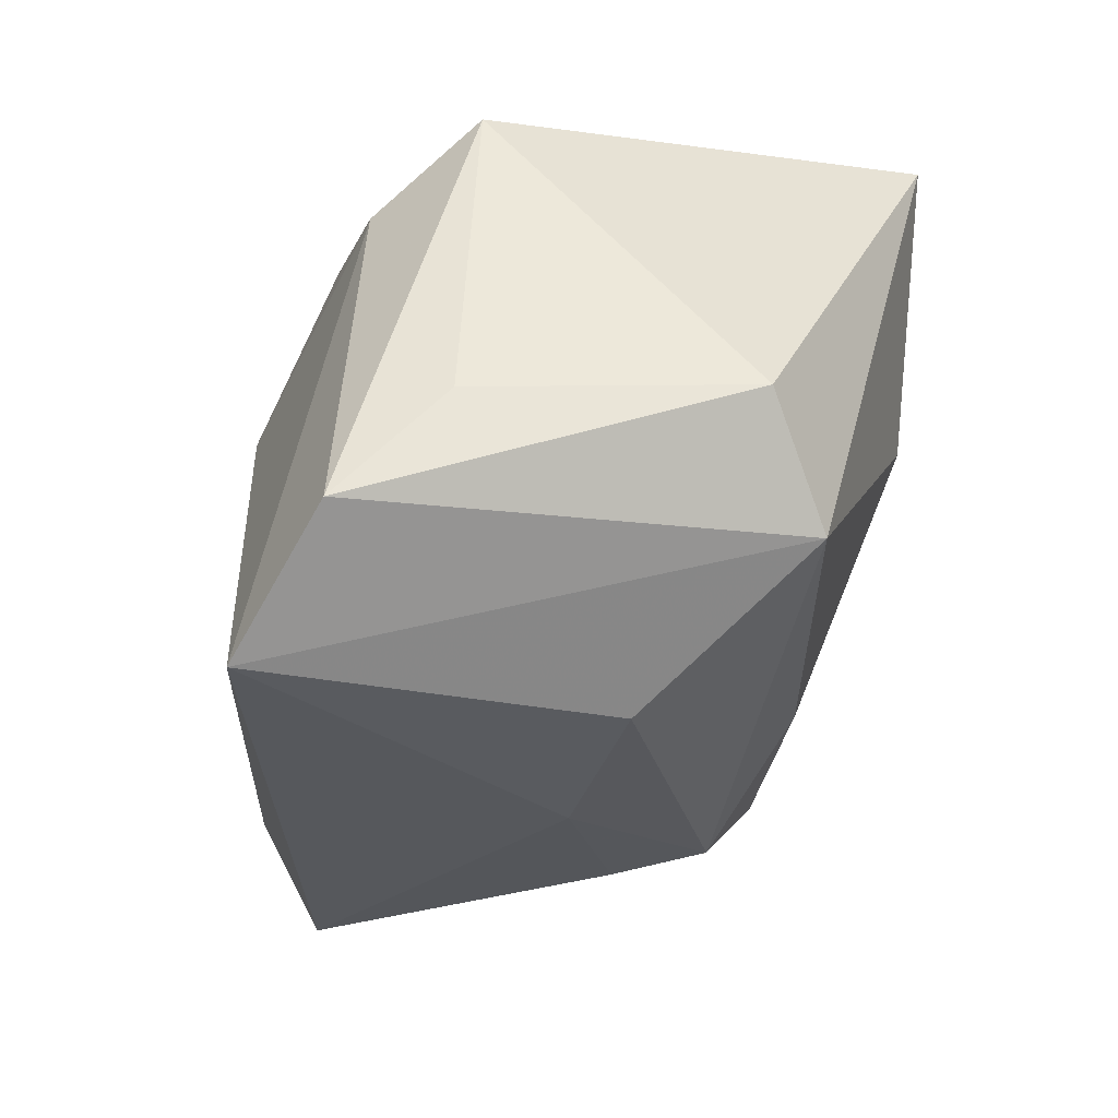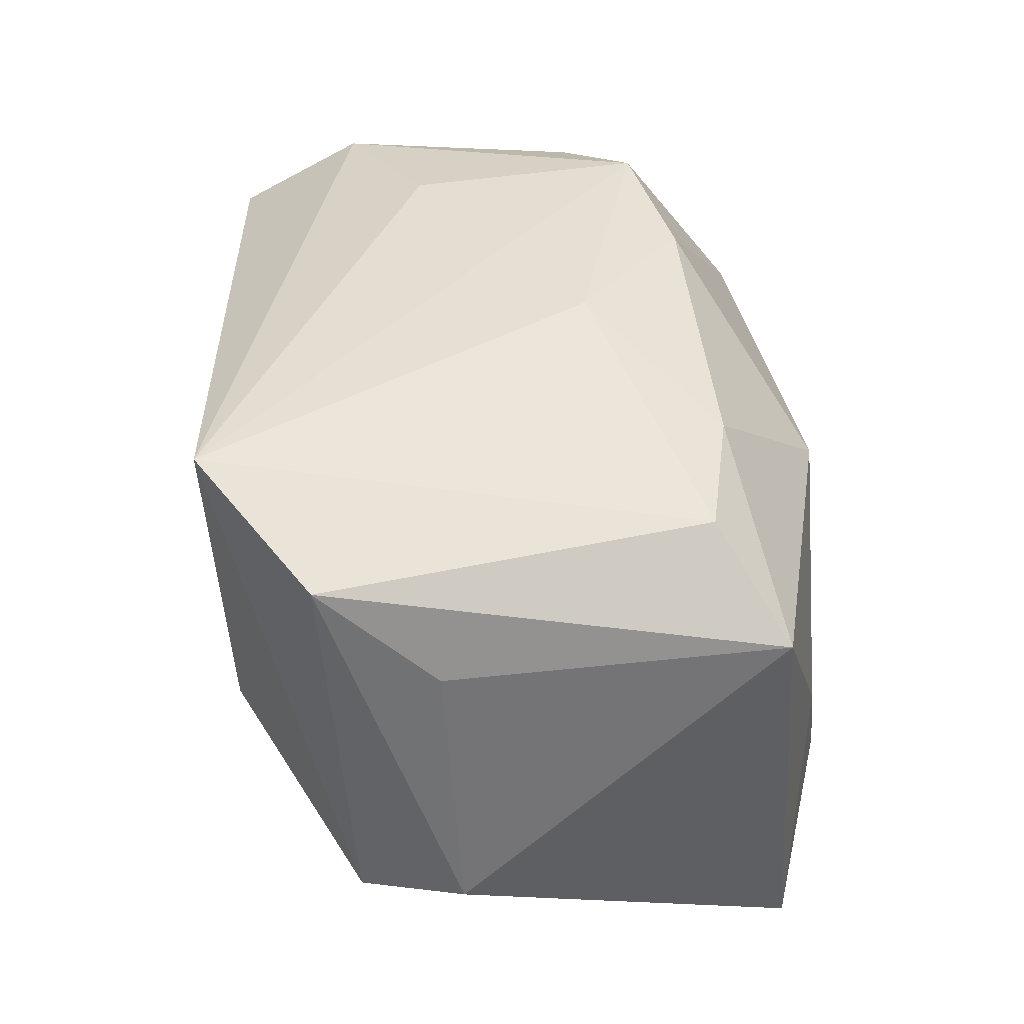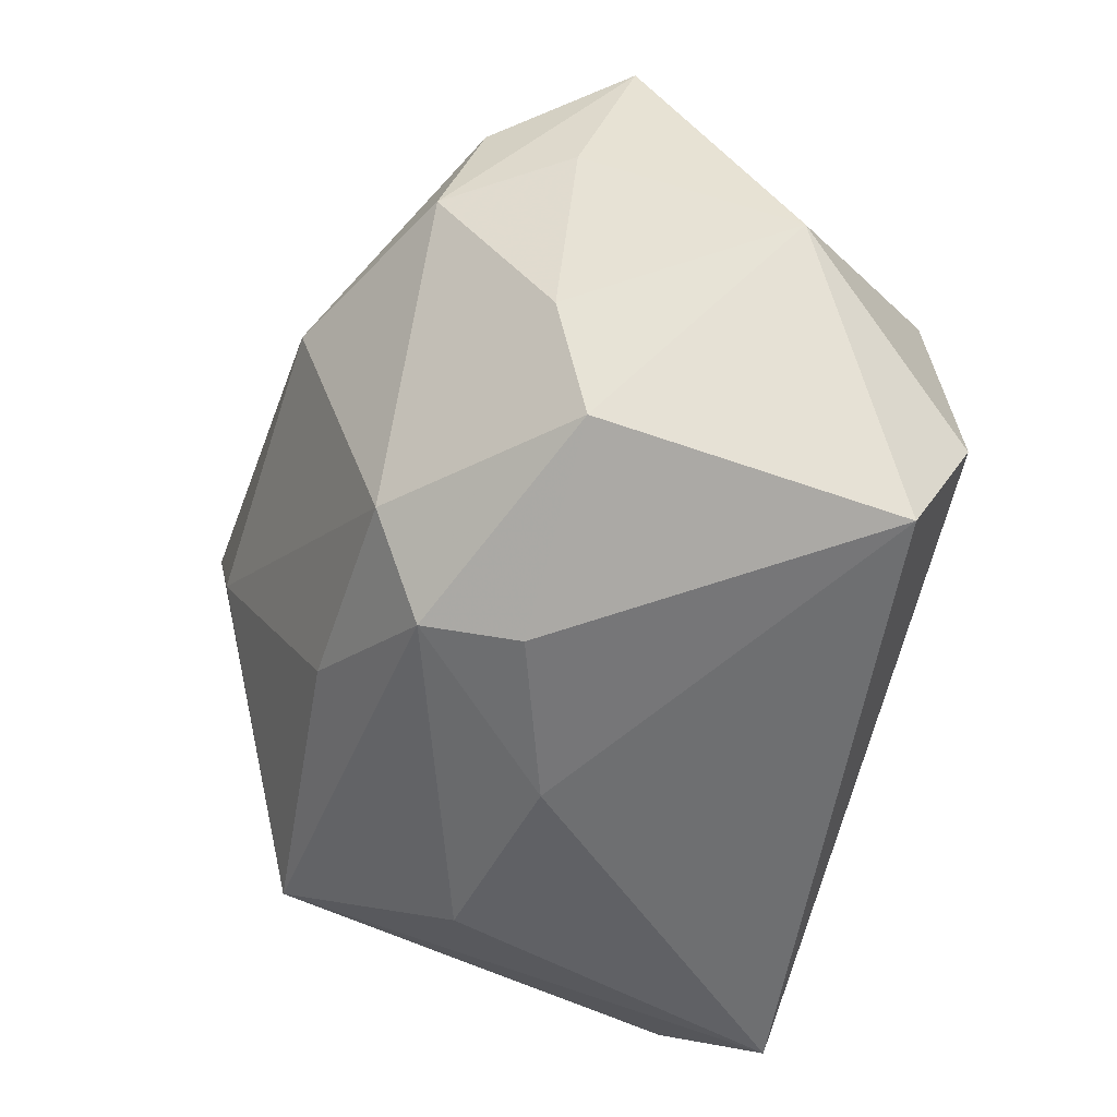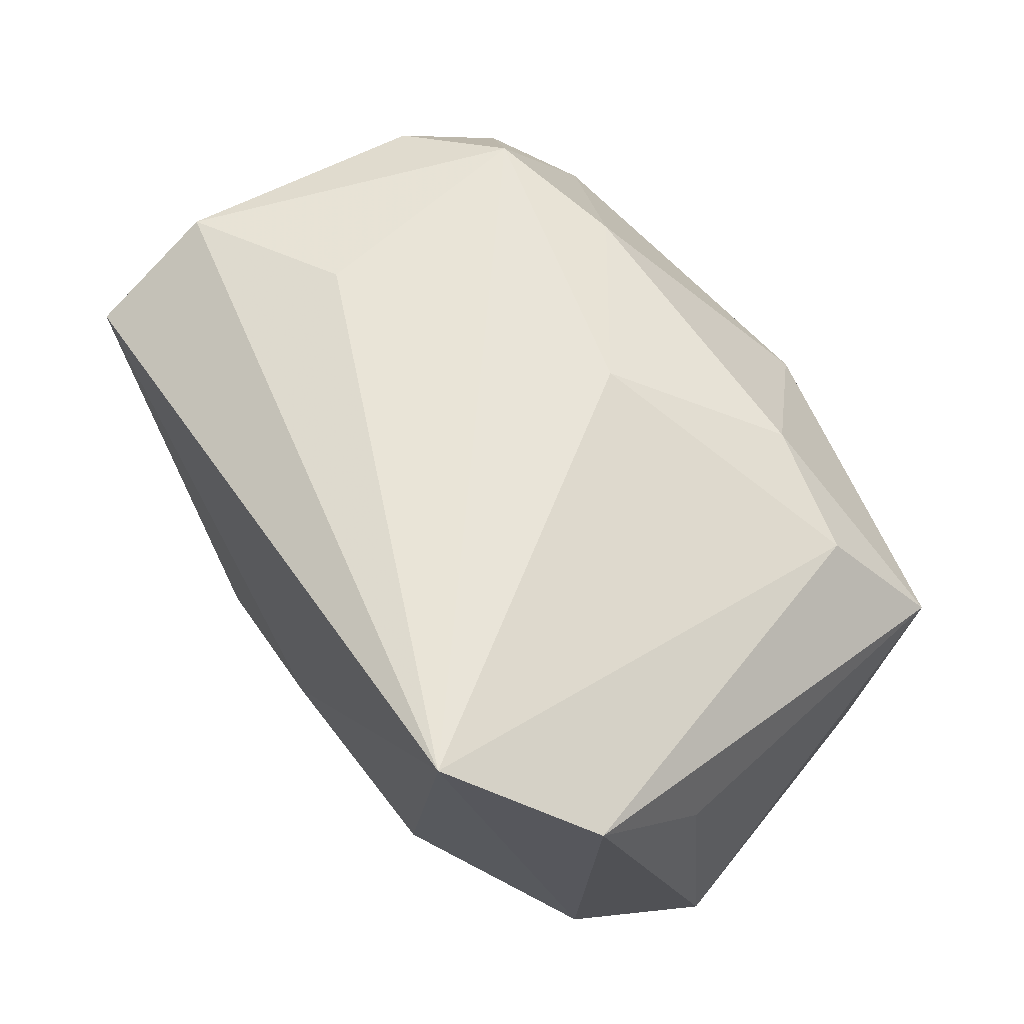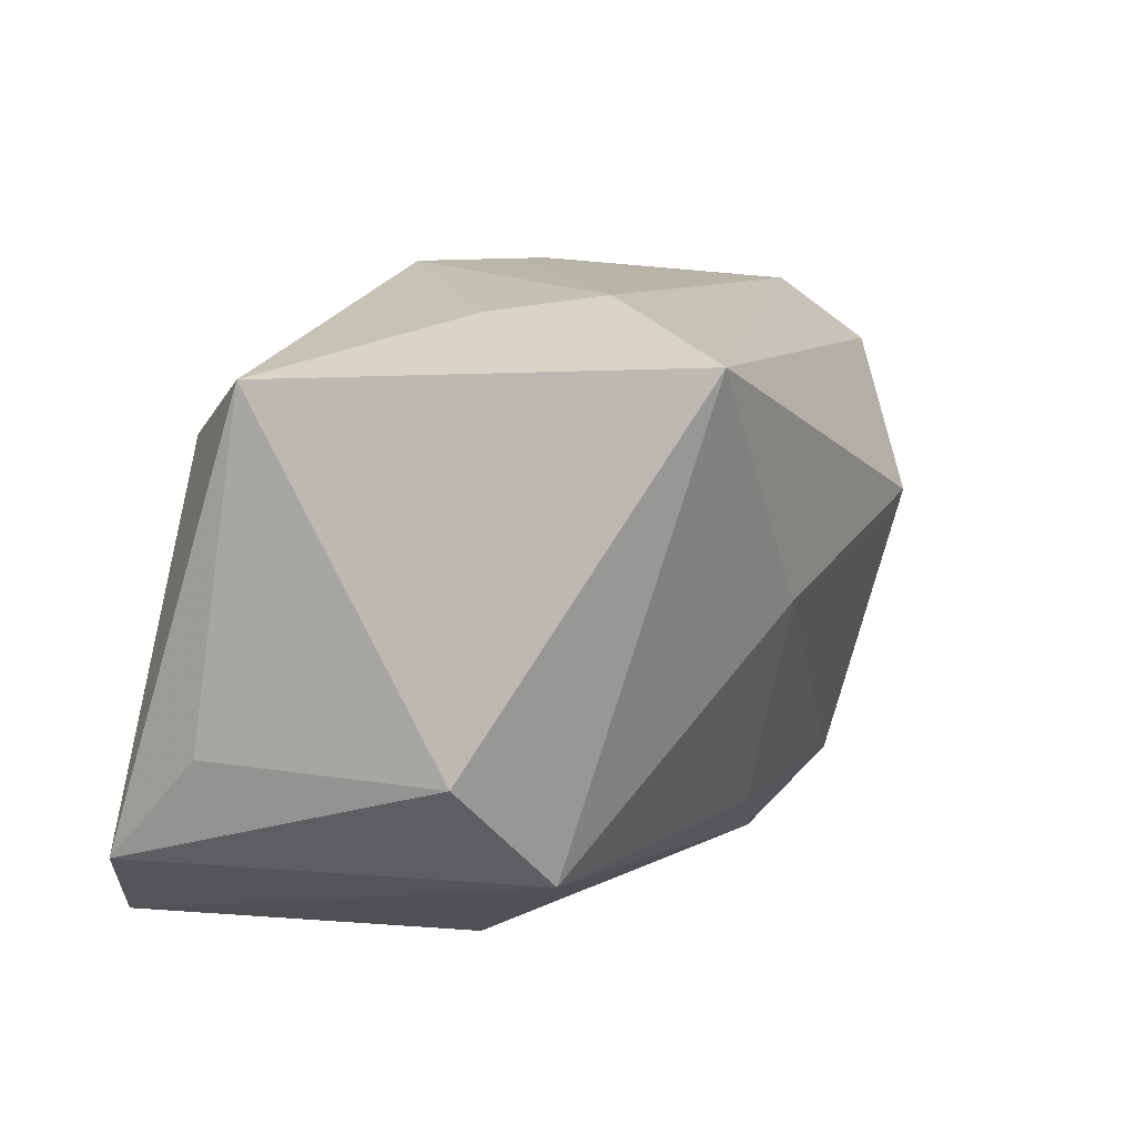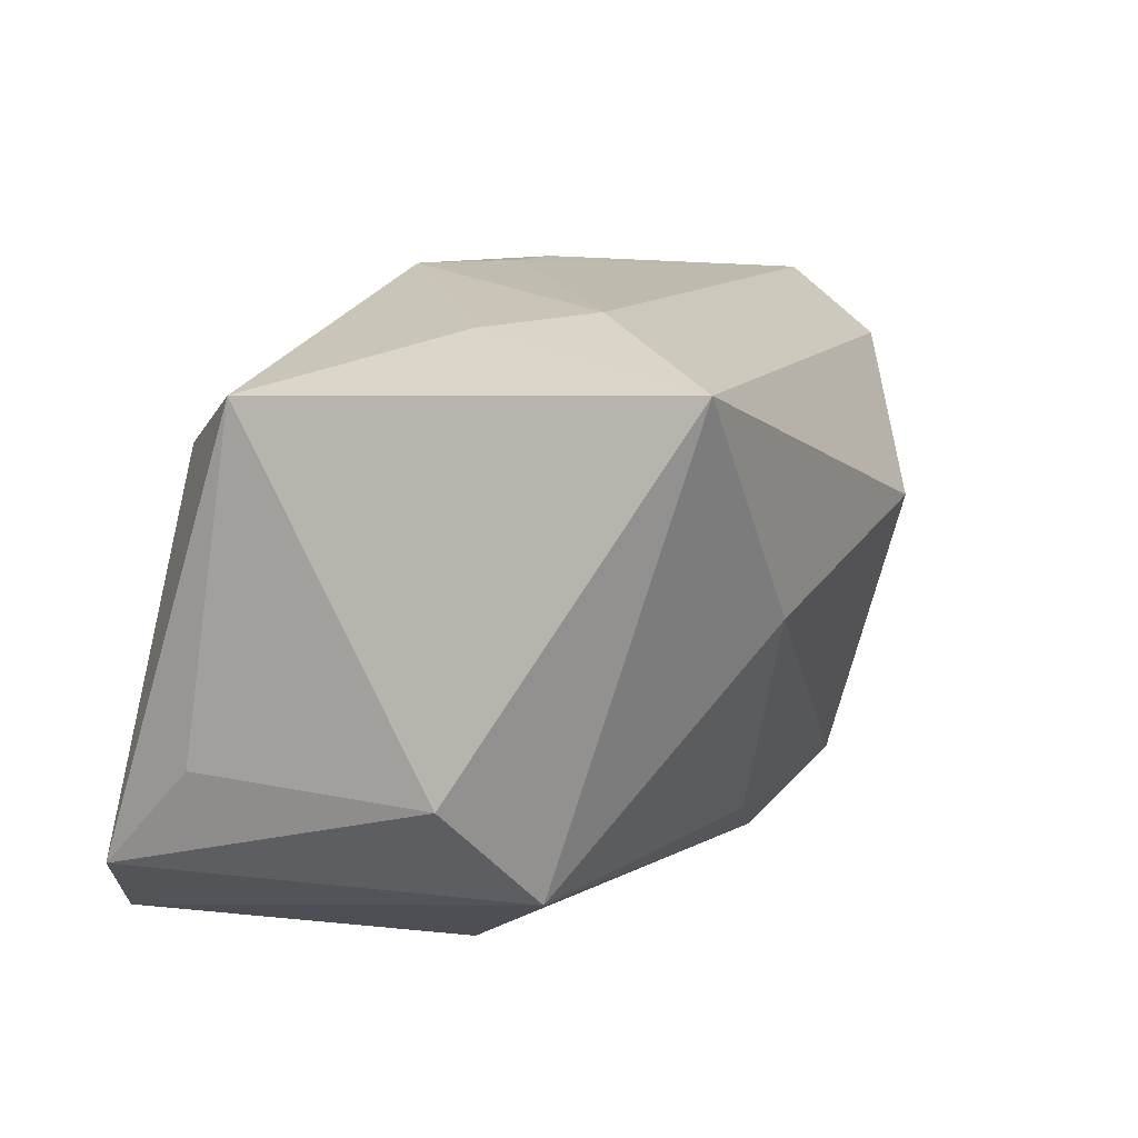
<metadata>
{"format":"obj","ext":"obj","renderer":"f3d","projection":"perspective","resolution":1024,"background":"white","views":[{"elev":-30.0,"azim":-96.8,"up":"+Z"},{"elev":36.7,"azim":-94.0,"up":"+Y"},{"elev":-52.4,"azim":73.3,"up":"+Z"},{"elev":60.5,"azim":-125.4,"up":"+Y"},{"elev":13.8,"azim":-61.9,"up":"+Z"},{"elev":16.4,"azim":-60.2,"up":"+Z"}]}
</metadata>
<code>
v -0.02951 0.008393 -0.006631
v 0.006526 0.002791 0.02135
v 0.007575 0.0191 0.01282
v -0.01224 0.01549 0.01382
v -0.001649 -0.001779 -0.02154
v -0.01028 -0.02373 0.003161
v 0.01881 0.009173 0.01854
v 0.02236 0.01412 0.01318
v 0.02528 0.01407 -0.01981
v -0.02919 0.01569 -0.01455
v 0.0333 0.005538 -0.001545
v 0.02677 -0.00927 -0.007815
v -0.02118 0.0207 -0.02171
v 0.02386 -0.006348 -0.01495
v -0.003993 0.007156 0.02197
v -0.01709 -0.005546 0.02086
v -0.03017 -0.01063 -0.005384
v -0.01388 -0.01278 0.02197
v -0.01532 -0.003998 -0.02077
v 0.02414 -0.0168 0.005682
v 0.01247 -0.01694 -0.01386
v -0.02078 0.01366 0.01211
v 0.02529 -0.01396 0.01434
v -0.003514 0.02046 0.004898
v 0.008227 -0.01283 -0.01929
v -0.02461 -0.01474 -0.01253
v 0.02387 0.01809 0.005929
v 0.01446 0.02057 -0.006057
v 0.03126 -0.004784 0.01769
v 0.02887 -0.008343 0.00805
v 0.01672 0.0207 0.01024
v 0.0006115 0.001852 0.02197
v -0.02589 0.006771 0.01696
v -0.02092 -0.02374 0.01931
v 0.01062 -0.02305 0.006308
v -0.002271 -0.01731 -0.01345
v 0.02563 0.0186 -0.01115
v 0.009925 -0.00625 -0.02058
f 13 31 28
f 34 33 17
f 4 33 15
f 11 29 30
f 27 29 11
f 17 33 1
f 1 10 17
f 33 10 1
f 18 34 29
f 23 34 35
f 29 34 23
f 35 34 6
f 24 31 13
f 13 10 22
f 22 24 13
f 4 24 22
f 22 10 33
f 33 4 22
f 11 30 12
f 8 27 31
f 31 7 8
f 29 27 8
f 8 7 29
f 26 10 13
f 13 19 26
f 17 10 26
f 26 34 17
f 26 6 34
f 26 19 25
f 13 28 37
f 37 9 13
f 37 28 31
f 31 27 37
f 37 27 11
f 11 9 37
f 5 19 13
f 13 9 5
f 25 19 5
f 33 34 16
f 34 18 16
f 15 33 16
f 16 18 15
f 15 18 32
f 32 18 29
f 31 24 3
f 3 24 4
f 3 4 15
f 15 7 3
f 3 7 31
f 35 6 21
f 14 21 25
f 12 21 14
f 14 9 11
f 11 12 14
f 25 5 38
f 38 5 9
f 38 14 25
f 9 14 38
f 29 7 2
f 2 32 29
f 2 7 15
f 15 32 2
f 35 21 20
f 20 21 12
f 20 23 35
f 20 12 30
f 20 30 29
f 29 23 20
f 6 26 36
f 36 21 6
f 36 26 25
f 25 21 36

</code>
